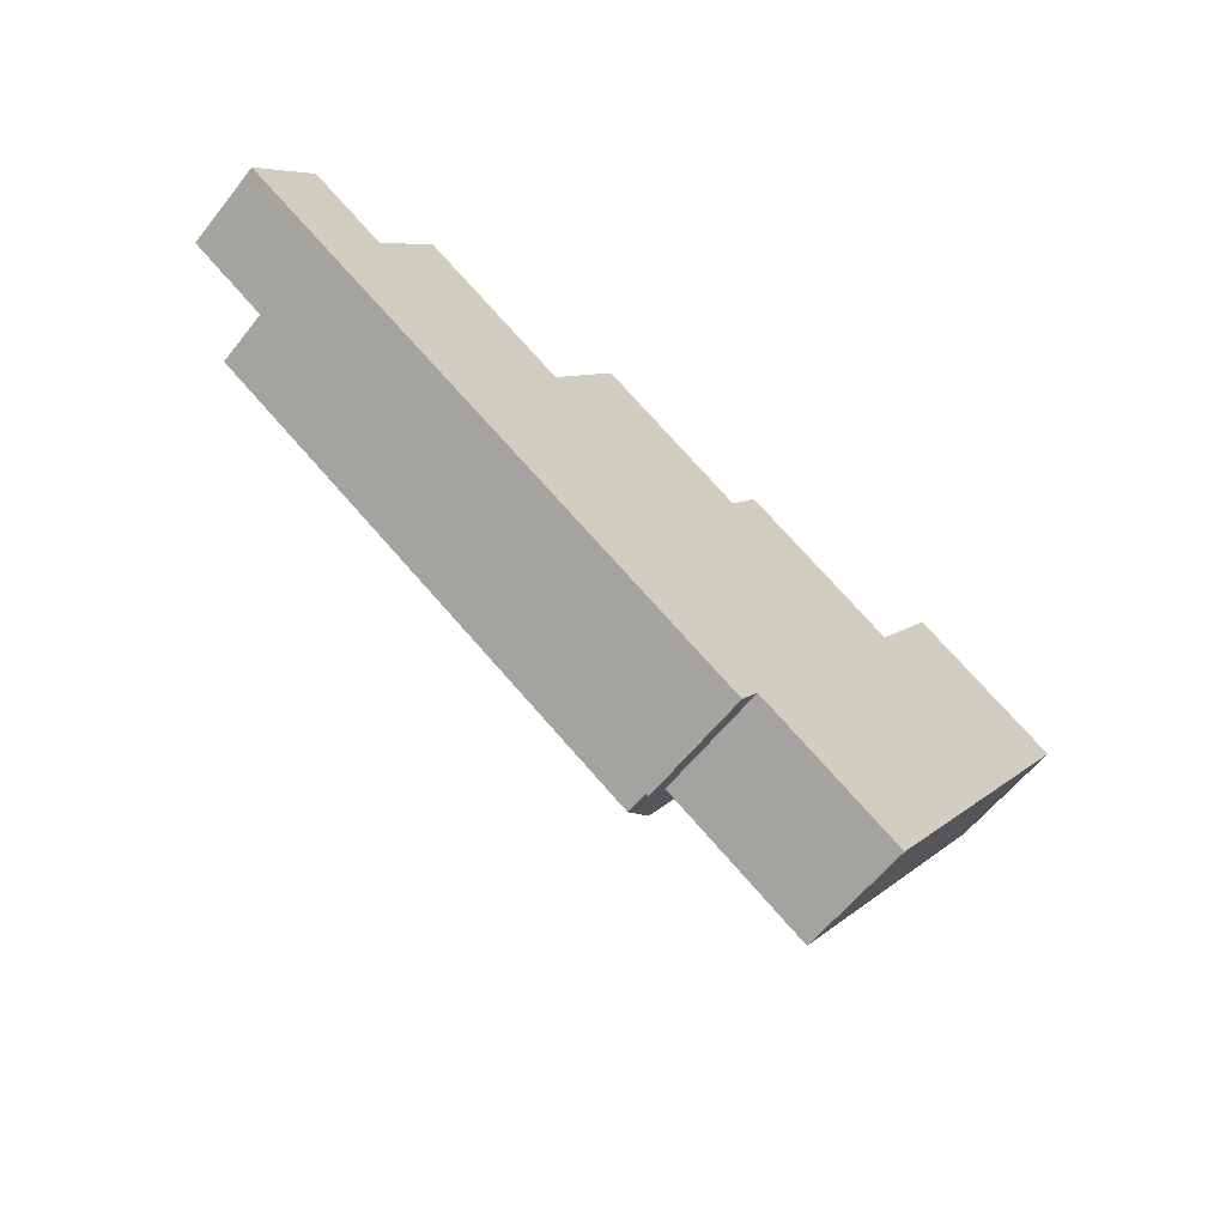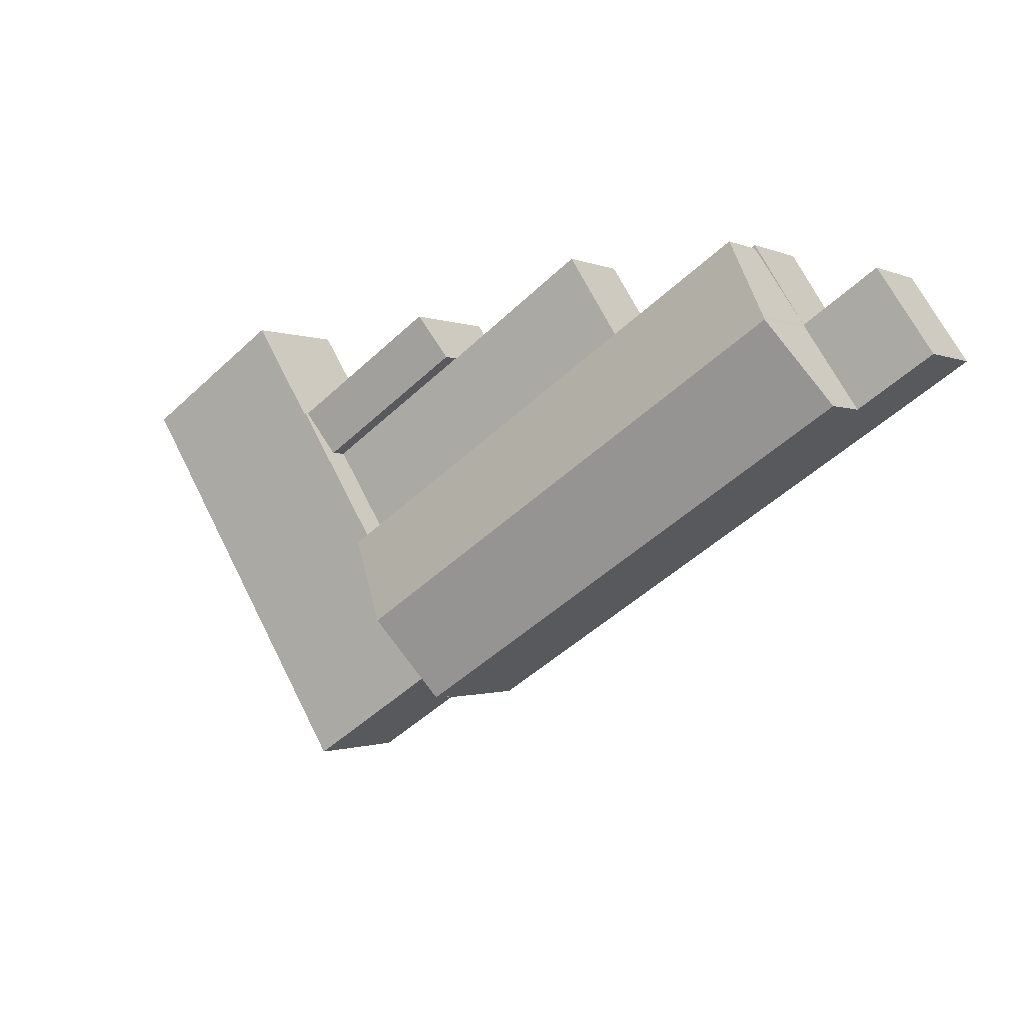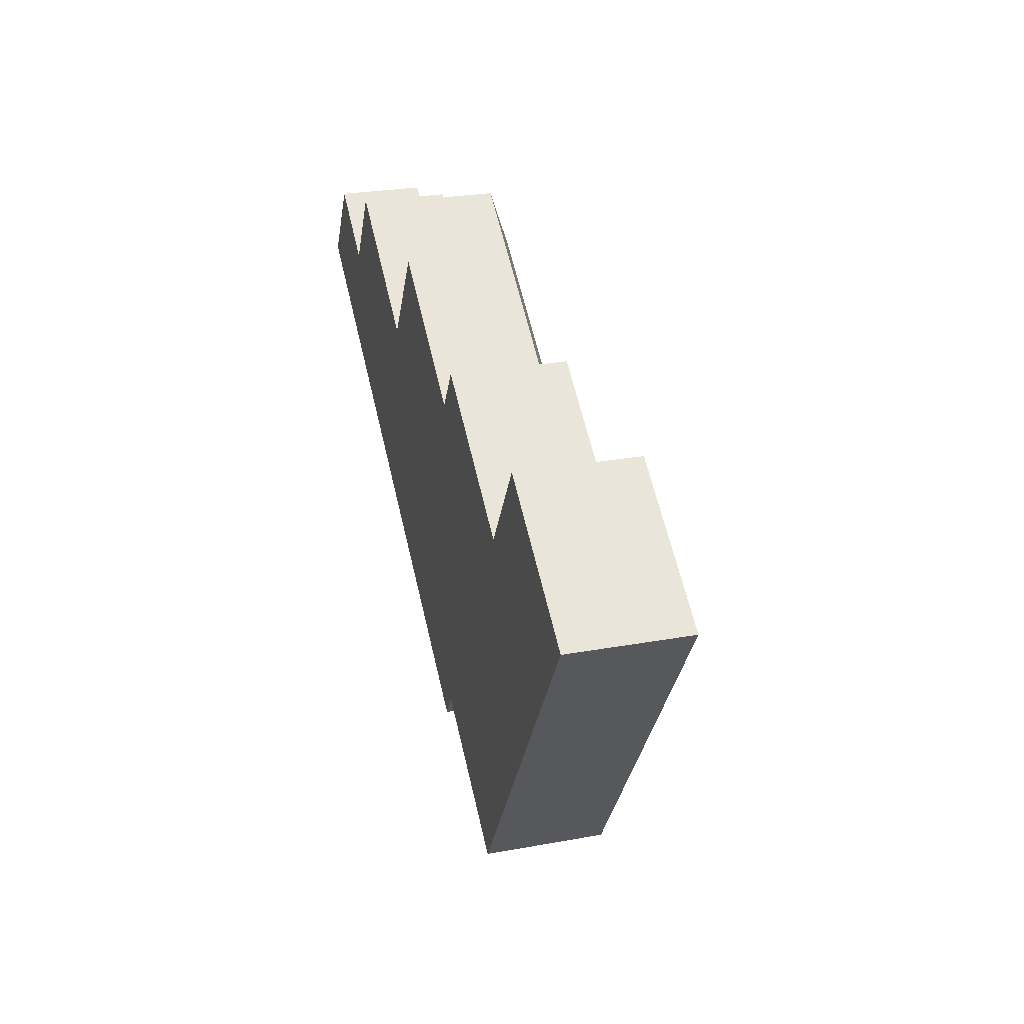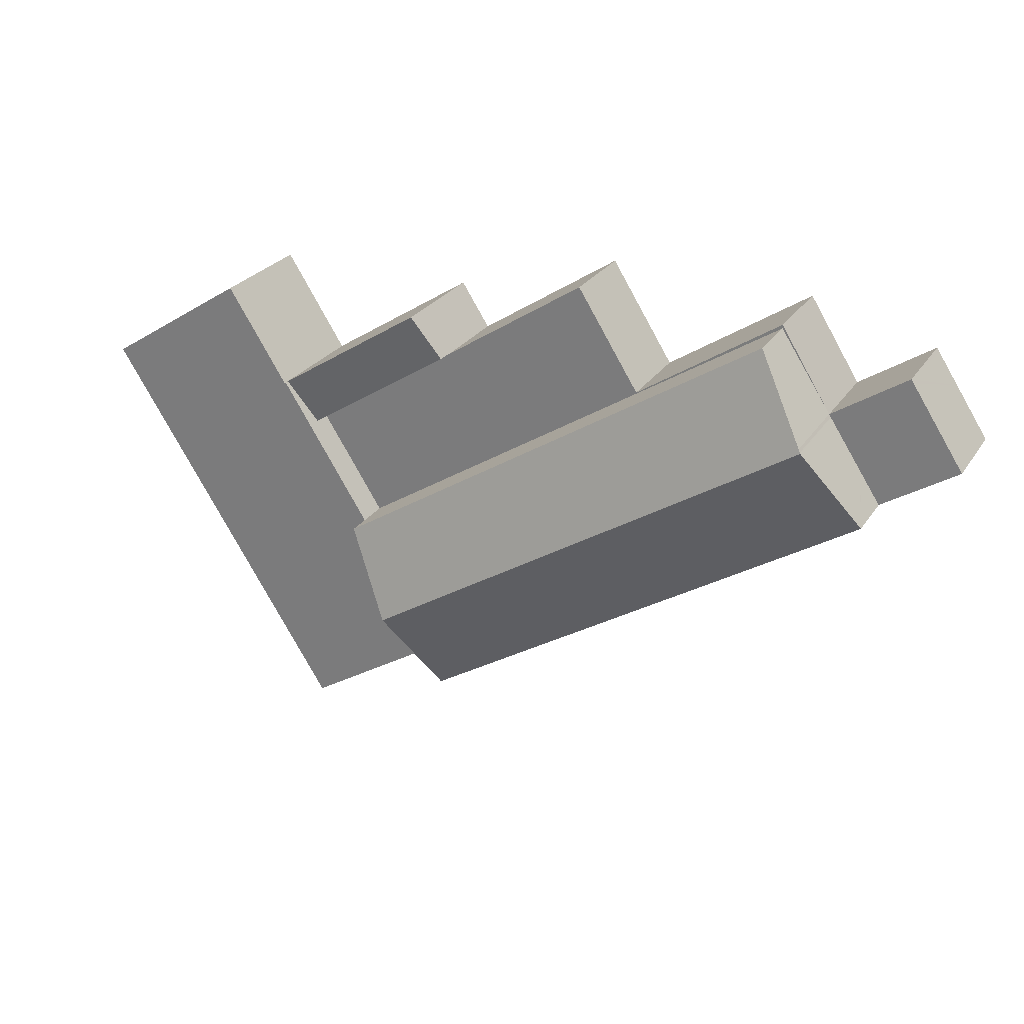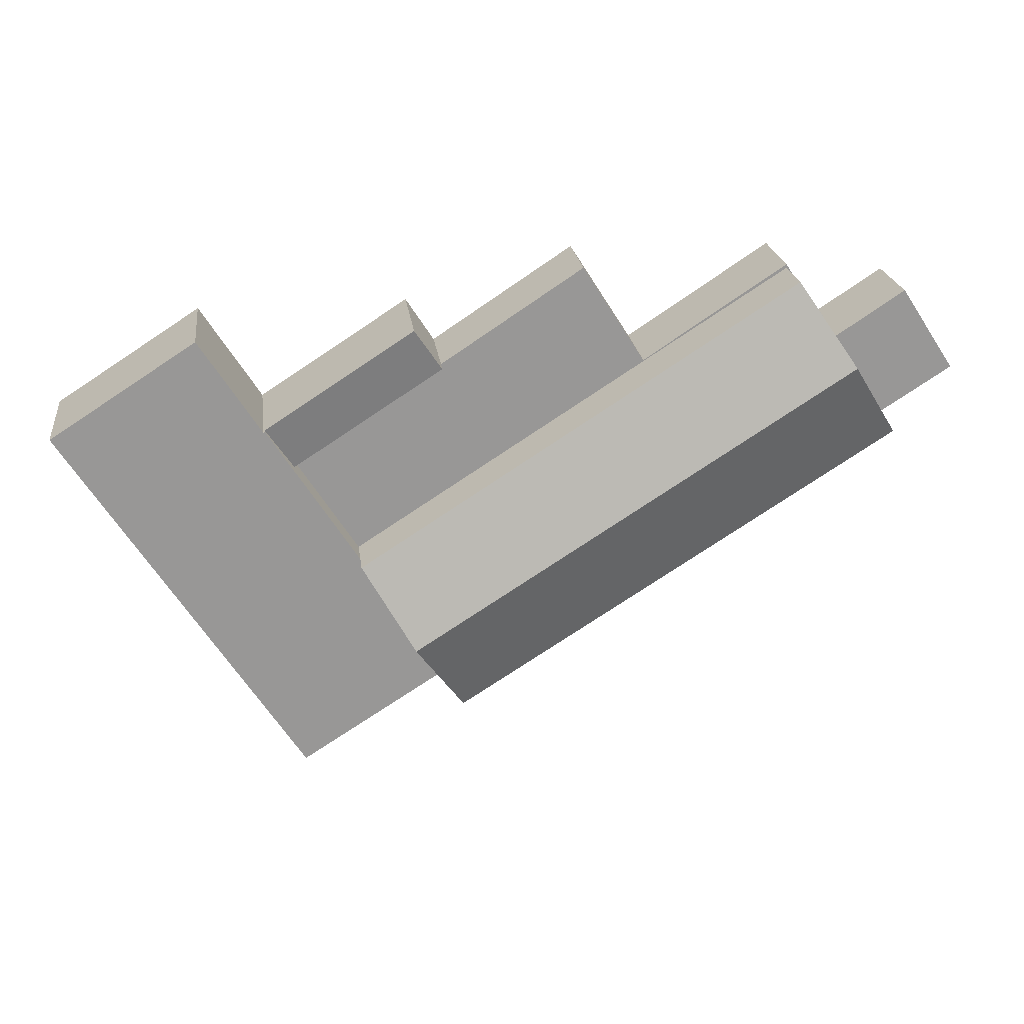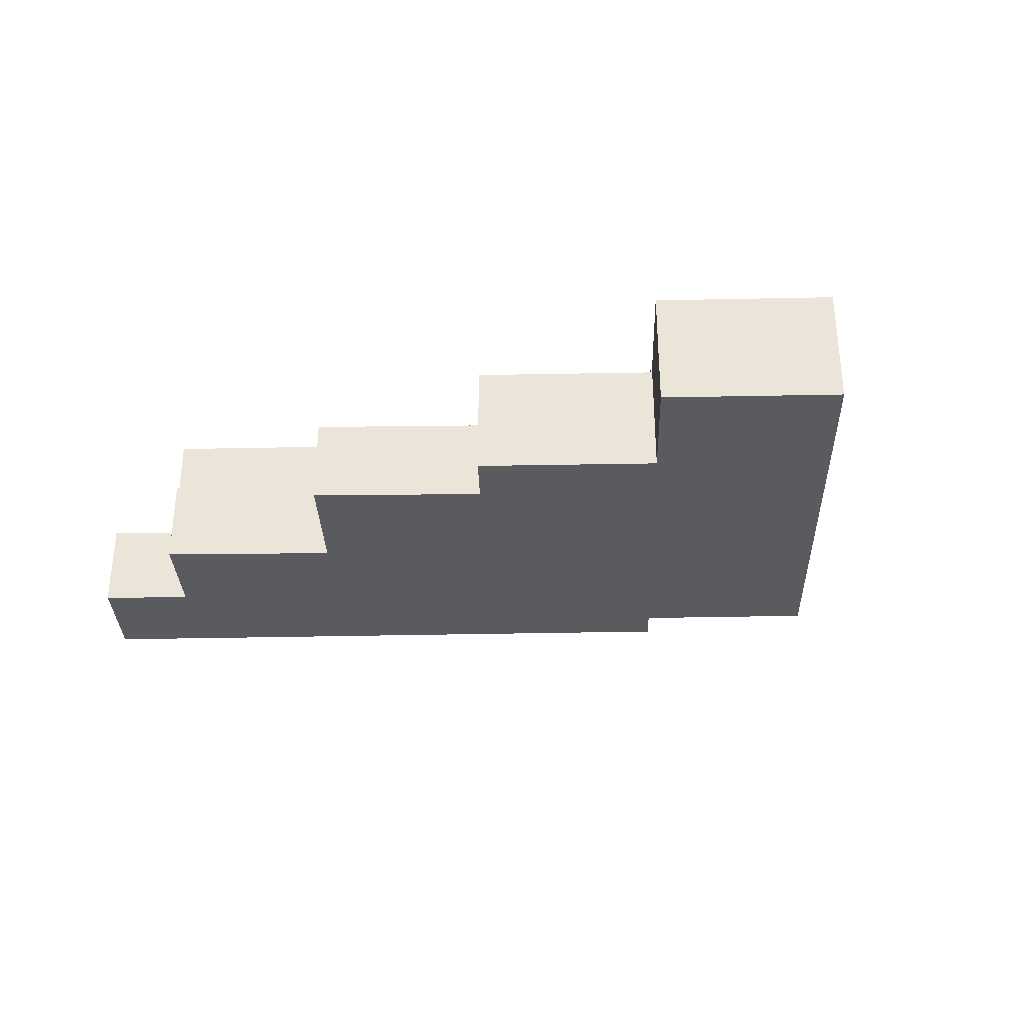
<metadata>
{"format":"obj","ext":"obj","renderer":"f3d","projection":"perspective","resolution":1024,"background":"white","views":[{"elev":-60.6,"azim":-38.4,"up":"+Z"},{"elev":-1.1,"azim":-146.9,"up":"+Z"},{"elev":27.3,"azim":74.4,"up":"+Z"},{"elev":26.5,"azim":-153.7,"up":"+Z"},{"elev":22.1,"azim":172.9,"up":"+Z"},{"elev":-32.0,"azim":34.4,"up":"+Y"}]}
</metadata>
<code>
v  32.94 10.15 -14.61
v  18.71 8.168 1.145
v  35.92 8.173 -9.933
v  7.376 10.15 1.796
v  10.46 8.166 6.462
v  7.409 10.13 1.847
v  7.504 10.07 2.004
v  12.52 8.201 -8.027
v  30.01 8.209 -19.2
v  4.336 8.197 -2.794
v  7.409 -1.131e-16 1.847
v  7.504 -1.227e-16 2.004
v  10.46 -3.957e-16 6.462
v  7.376 -1.1e-16 1.796
v  4.336 1.711e-16 -2.794
v  18.71 -7.011e-17 1.145
v  35.92 6.082e-16 -9.933
v  30.01 1.176e-15 -19.2
v  32.94 8.947e-16 -14.61
v  12.52 4.915e-16 -8.027
v  2.902 4.995 -1.87
v  7.376 4.995 1.796
v  4.336 4.995 -2.794
v  0.011 4.995 -0.007
v  7.409 4.995 1.847
v  7.504 4.995 2.004
v  3.458 4.995 4.675
v  0 4.995 3.059e-16
v  1.895 4.995 2.87
v  3.058 4.995 4.632
v  3.199 4.995 4.846
v  0 0 0
v  1.895 -1.757e-16 2.87
v  3.058 -2.836e-16 4.632
v  3.199 -2.967e-16 4.846
v  3.458 -2.863e-16 4.675
v  2.902 1.145e-16 -1.87
v  0.011 4.286e-19 -0.007
v  30.82 6.025 1.391
v  41.17 6.589 -1.713
v  39.55 6.025 -4.25
v  32.45 6.589 3.919
v  32.45 -2.4e-16 3.919
v  30.82 -8.517e-17 1.391
v  41.17 1.049e-16 -1.713
v  39.55 2.602e-16 -4.25
v  30.01 6.84 -19.2
v  30.62 6.84 -18.63
v  30.18 6.84 -19.31
v  32.94 6.84 -14.61
v  31.22 6.84 -17.7
v  41.17 6.84 -1.713
v  41.24 6.84 -1.763
v  39.55 6.84 -4.25
v  53.29 6.84 -1.669
v  39.63 6.84 -23.09
v  35.92 6.84 -9.933
v  37.05 6.84 -8.166
v  44.79 6.84 3.803
v  41.24 1.08e-16 -1.763
v  44.79 -2.329e-16 3.803
v  37.05 5e-16 -8.166
v  53.29 1.022e-16 -1.669
v  39.63 1.414e-15 -23.09
v  31.22 1.084e-15 -17.7
v  30.18 1.182e-15 -19.31
v  30.62 1.141e-15 -18.63
v  8.442 4.995 3.483
v  10.46 4.995 6.462
v  10.46 4.995 6.668
v  18.71 5 1.145
v  18.75 5 1.197
v  18.83 5 1.142
v  35.92 5 -9.933
v  22.44 5 6.808
v  22.47 5 6.863
v  28.05 5 3.182
v  30.8 5 1.364
v  30.82 5 1.391
v  39.55 5 -4.25
v  37.05 5 -8.166
v  18.83 -6.993e-17 1.142
v  22.44 -4.169e-16 6.808
v  22.47 -4.202e-16 6.863
v  30.8 -8.352e-17 1.364
v  10.46 -4.083e-16 6.668
v  8.442 -2.133e-16 3.483
v  28.05 -1.948e-16 3.182
v  18.75 -7.33e-17 1.197
g defaultobject
f 1 2 3
f 2 1 4
f 2 4 5
f 5 4 6
f 5 6 7
f 8 1 9
f 1 8 4
f 4 8 10
f 11 7 6
f 7 11 12
f 12 5 7
f 5 12 13
f 4 11 6
f 11 4 10
f 11 10 14
f 14 10 15
f 13 2 5
f 2 13 16
f 2 16 3
f 3 16 17
f 17 1 3
f 1 17 9
f 9 17 18
f 18 17 19
f 18 8 9
f 8 18 20
f 8 20 10
f 10 20 15
f 16 19 17
f 19 16 18
f 18 16 20
f 20 16 13
f 20 13 14
f 20 14 15
f 14 13 11
f 11 13 12
f 21 22 23
f 22 21 24
f 22 24 25
f 25 24 26
f 26 24 27
f 27 24 28
f 27 28 29
f 27 29 30
f 27 30 31
f 32 29 28
f 29 32 30
f 30 32 33
f 30 33 31
f 31 33 34
f 31 34 35
f 35 27 31
f 27 35 26
f 26 35 12
f 12 35 36
f 12 25 26
f 25 12 11
f 11 22 25
f 22 11 23
f 23 11 15
f 15 11 14
f 15 21 23
f 21 15 24
f 24 15 37
f 24 37 28
f 28 37 38
f 28 38 32
f 36 11 12
f 11 36 14
f 14 36 15
f 15 36 35
f 15 35 34
f 15 34 33
f 15 33 38
f 38 33 32
f 15 38 37
f 39 40 41
f 40 39 42
f 39 43 42
f 43 39 44
f 43 40 42
f 40 43 45
f 45 41 40
f 41 45 46
f 46 39 41
f 39 46 44
f 46 43 44
f 43 46 45
f 47 48 49
f 48 47 50
f 48 50 51
f 52 53 54
f 51 55 56
f 55 51 50
f 55 50 57
f 55 57 58
f 55 58 54
f 55 54 53
f 55 53 59
f 60 59 53
f 59 60 61
f 18 50 47
f 50 18 19
f 50 19 57
f 57 19 17
f 57 17 58
f 58 17 54
f 54 17 62
f 54 62 46
f 54 46 52
f 52 46 45
f 45 53 52
f 53 45 60
f 61 55 59
f 55 61 63
f 63 56 55
f 56 63 64
f 65 48 51
f 48 65 49
f 49 65 66
f 66 65 67
f 64 51 56
f 51 64 65
f 66 47 49
f 47 66 18
f 67 18 66
f 18 67 19
f 19 67 65
f 63 65 64
f 65 63 19
f 19 63 17
f 17 63 62
f 62 63 46
f 46 63 60
f 60 63 61
f 45 46 60
f 68 69 26
f 69 68 70
f 69 70 71
f 71 70 72
f 71 72 73
f 71 73 74
f 74 73 75
f 74 75 76
f 74 76 77
f 74 77 78
f 74 78 79
f 74 79 80
f 74 80 81
f 82 75 73
f 75 82 83
f 75 83 76
f 76 83 84
f 85 79 78
f 79 85 44
f 12 68 26
f 68 12 70
f 70 12 86
f 86 12 87
f 84 77 76
f 77 84 88
f 77 88 78
f 78 88 85
f 44 80 79
f 80 44 46
f 72 82 73
f 82 72 70
f 82 70 89
f 89 70 86
f 46 81 80
f 81 46 74
f 74 46 62
f 74 62 17
f 13 26 69
f 26 13 12
f 17 71 74
f 71 17 16
f 71 16 69
f 69 16 13
f 12 13 87
f 86 87 13
f 89 86 13
f 16 89 13
f 82 89 16
f 17 82 16
f 83 82 17
f 84 83 17
f 88 84 17
f 85 88 17
f 44 85 17
f 46 44 17
f 62 46 17

</code>
